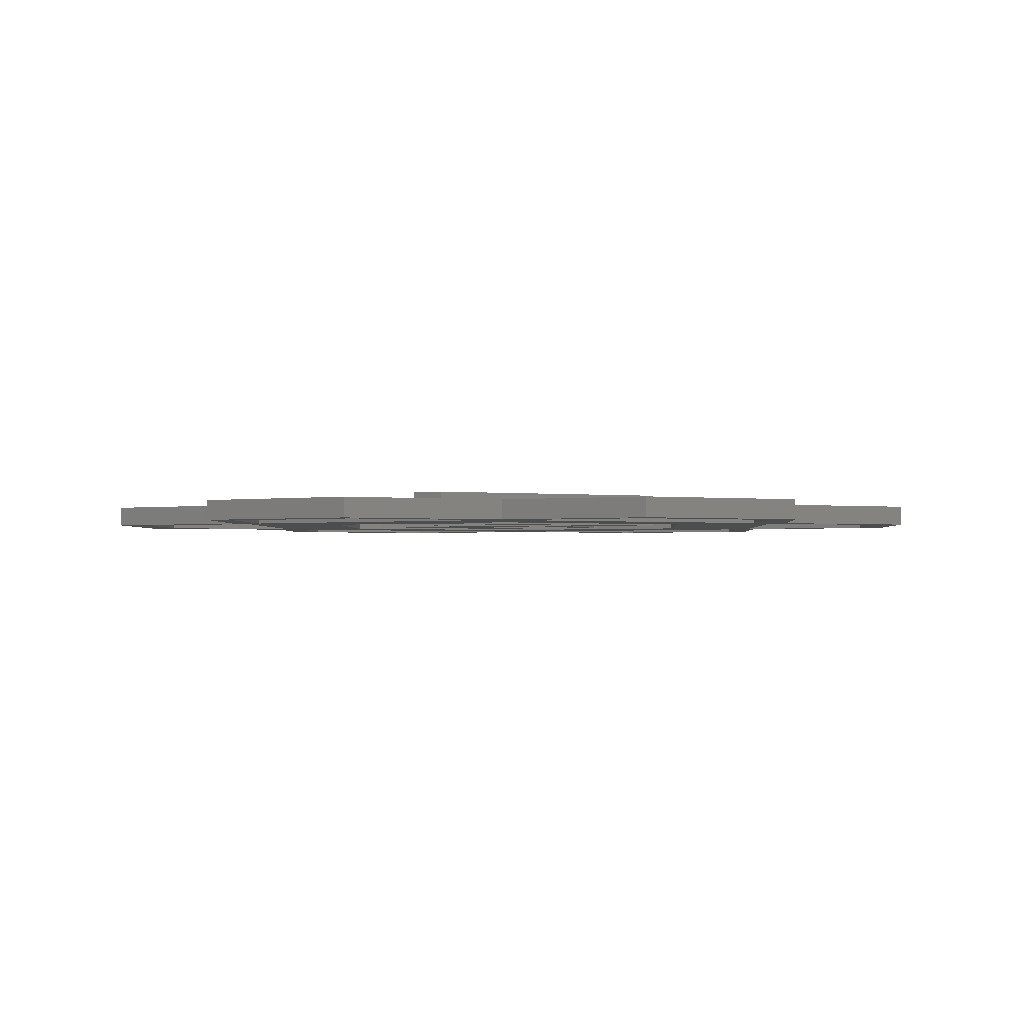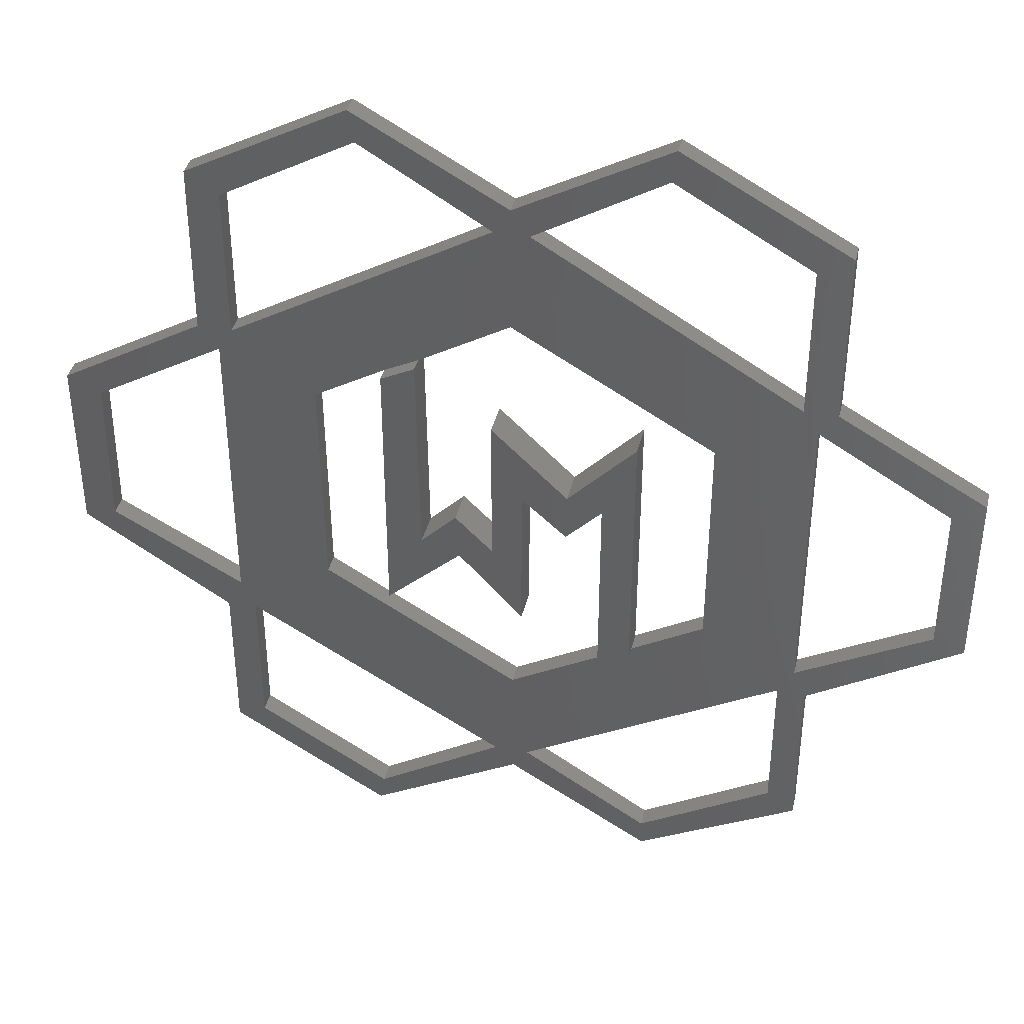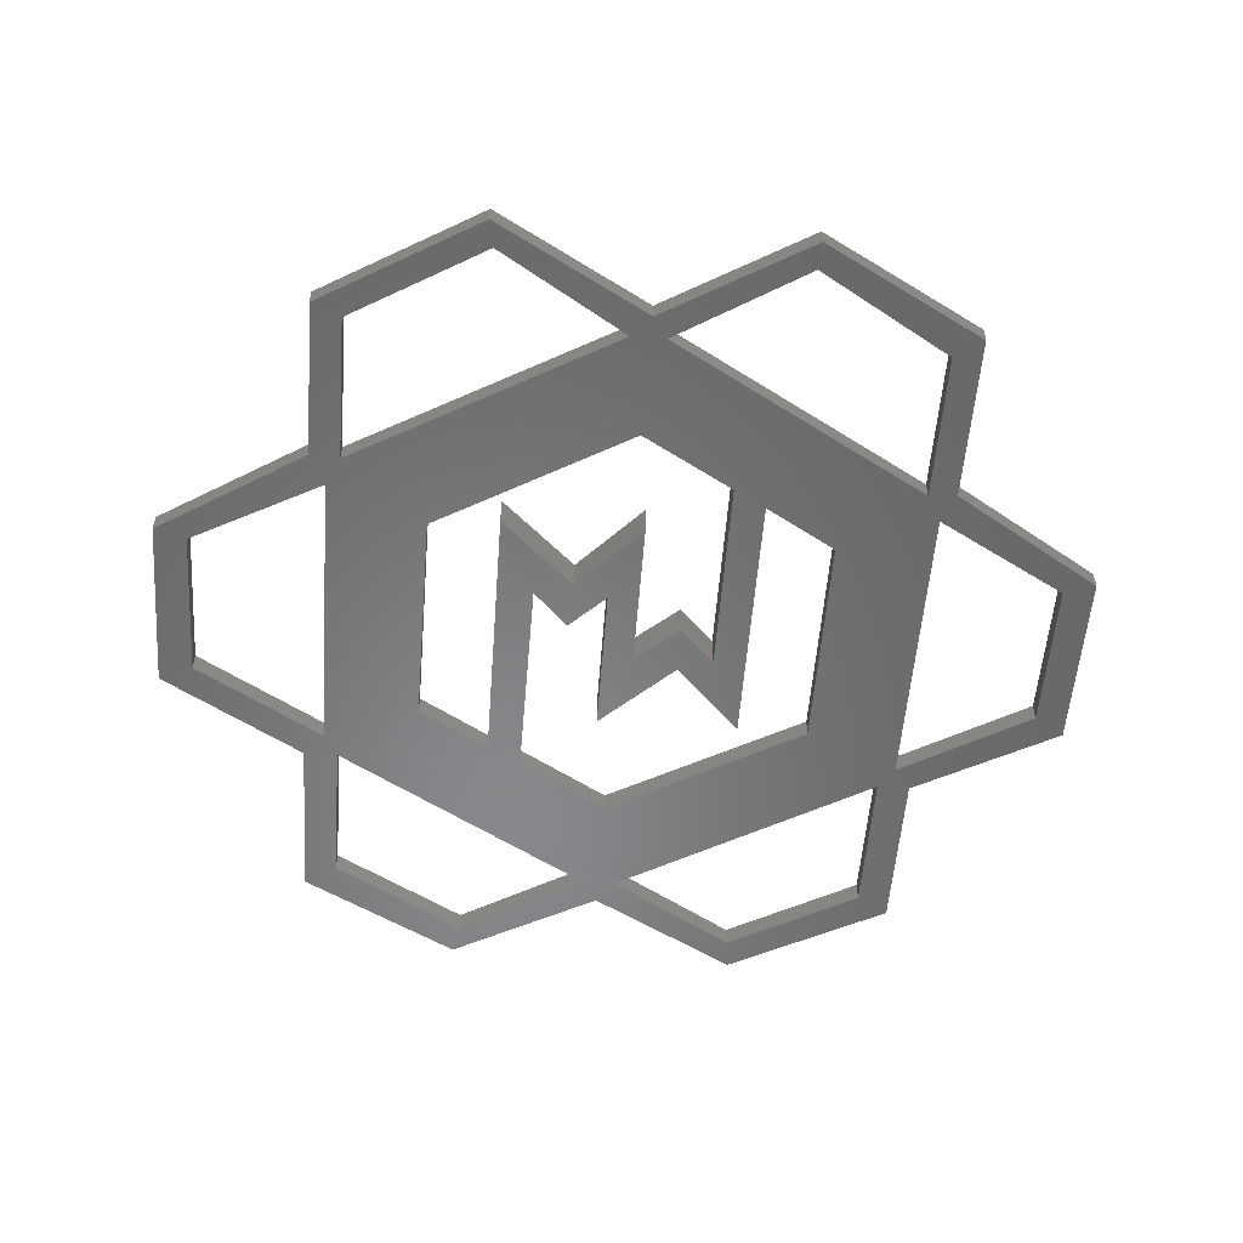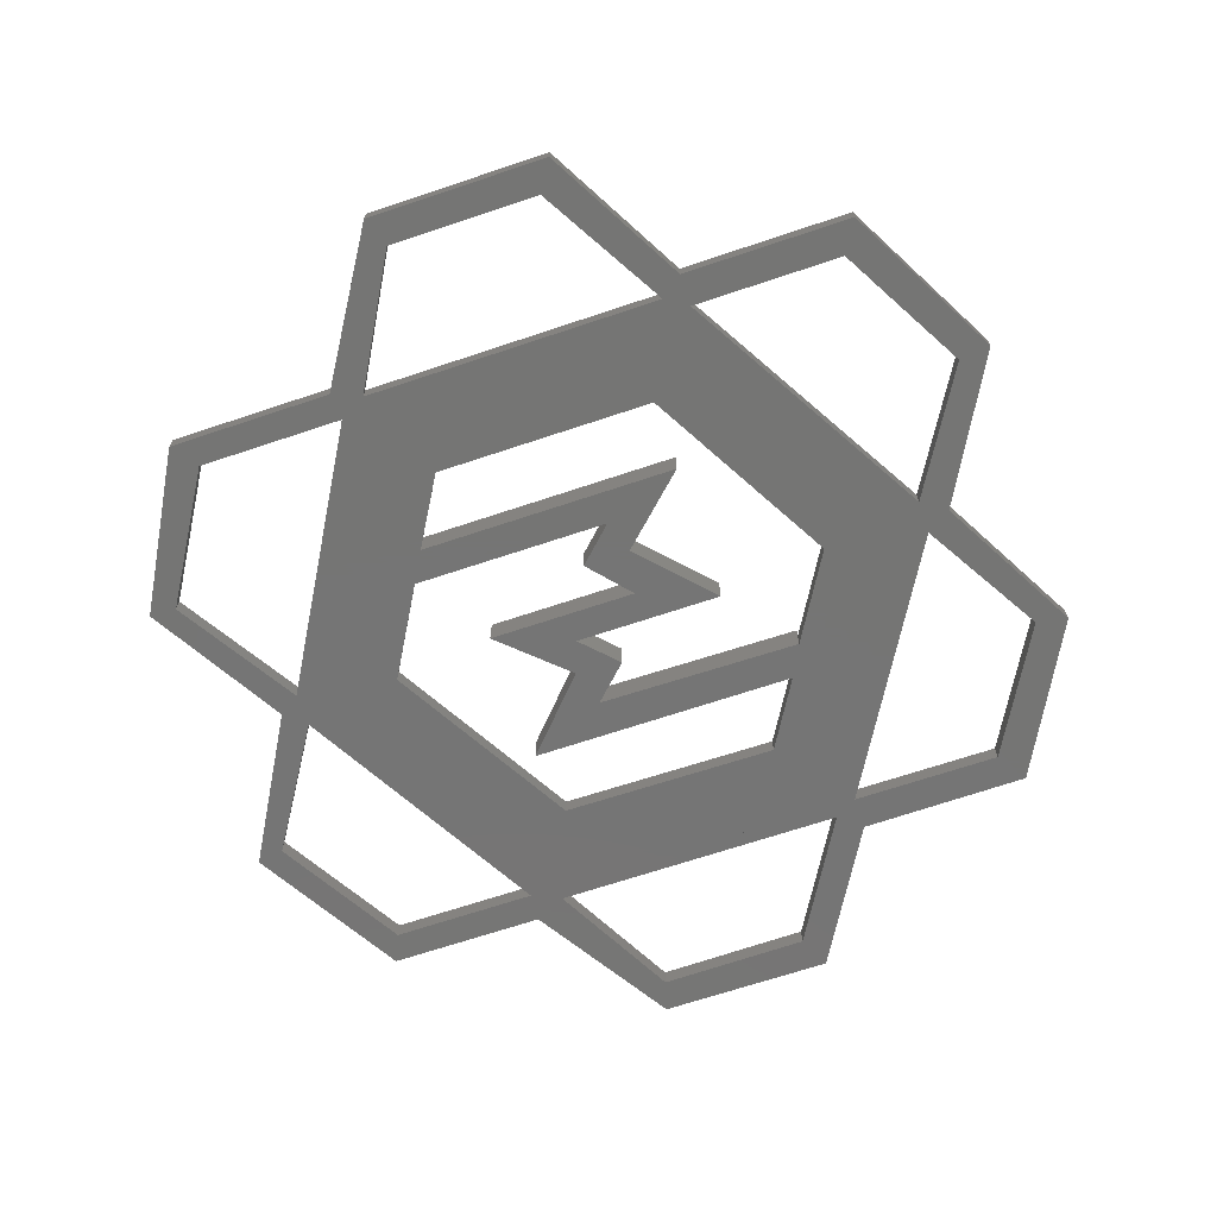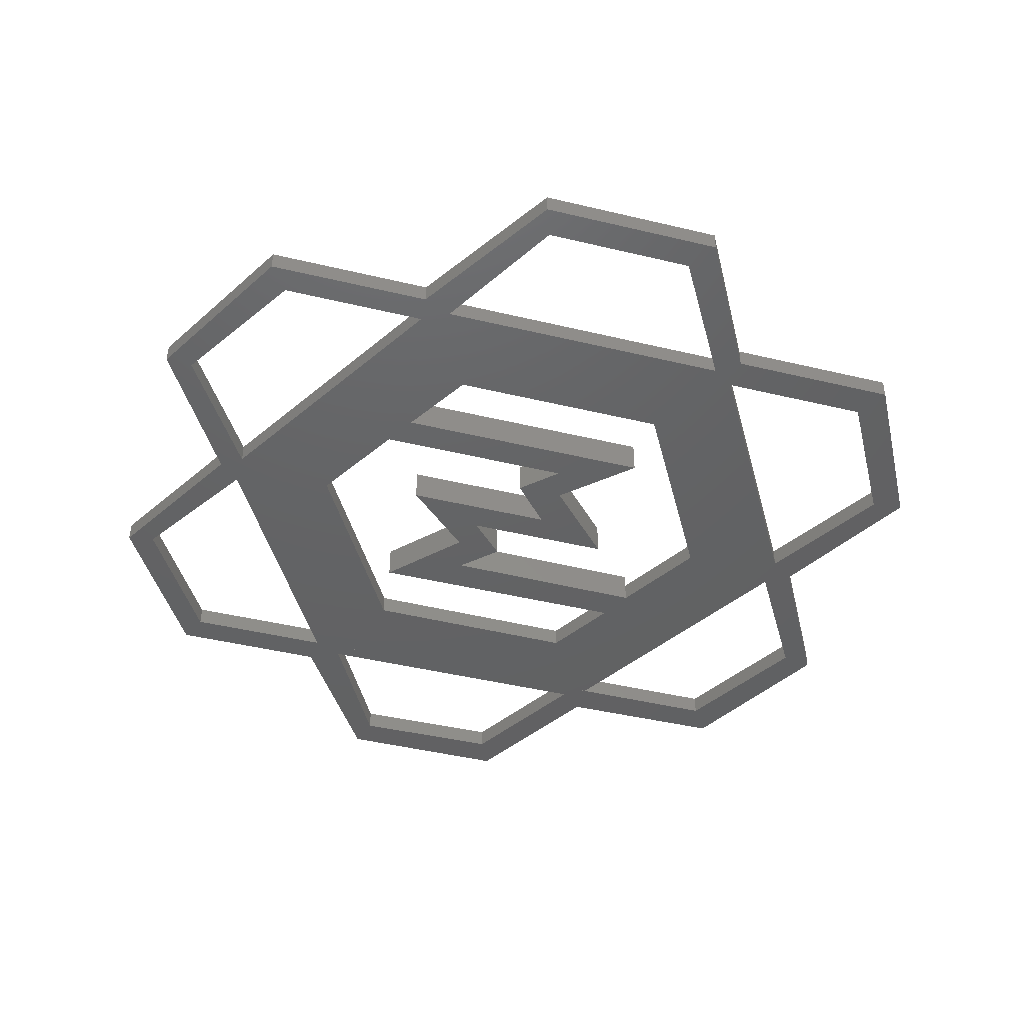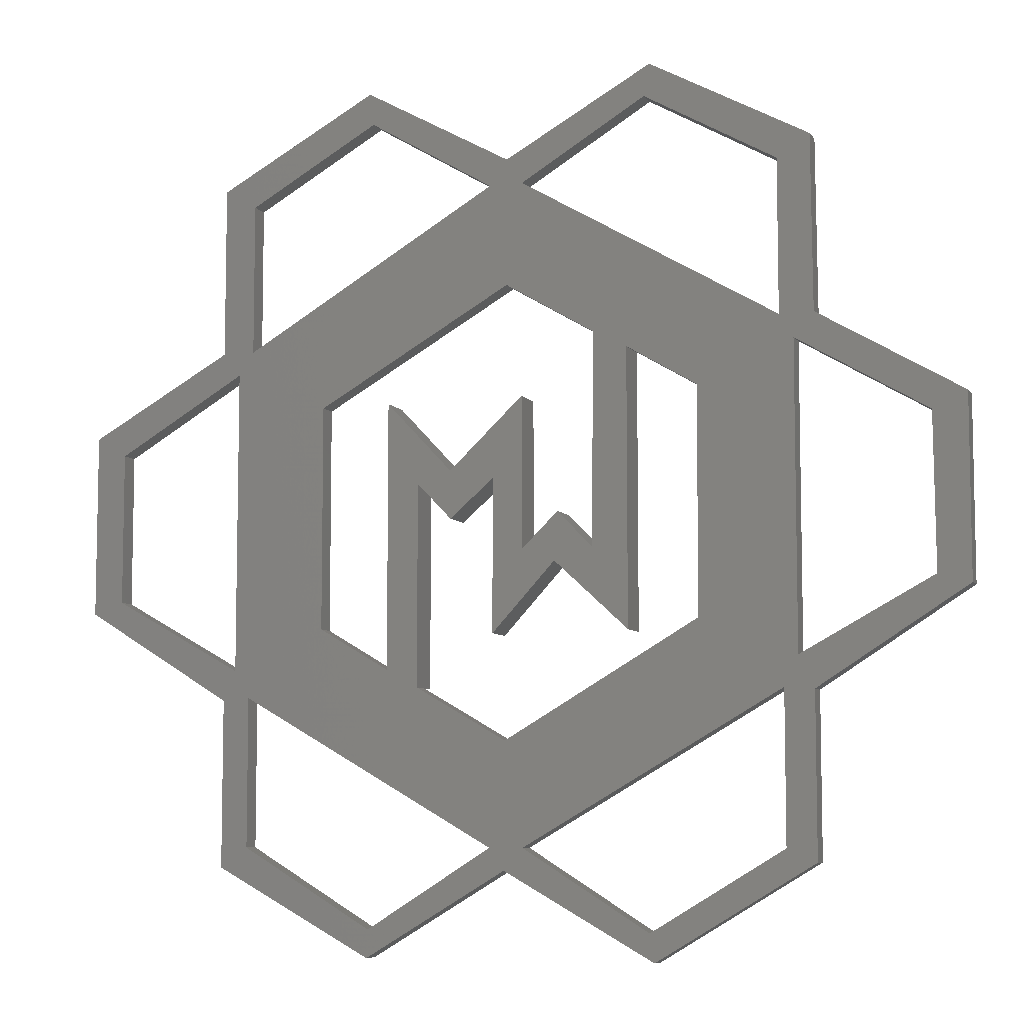
<metadata>
{"format":"stl","ext":"stl","renderer":"f3d","projection":"perspective","resolution":1024,"background":"white","views":[{"elev":-1.6,"azim":-117.8,"up":"+Z"},{"elev":39.7,"azim":13.4,"up":"+Y"},{"elev":-54.5,"azim":-4.3,"up":"+Z"},{"elev":-67.5,"azim":108.6,"up":"+Z"},{"elev":-44.6,"azim":74.4,"up":"+Z"},{"elev":-7.5,"azim":-159.9,"up":"+Y"}]}
</metadata>
<code>
# stl→obj: 132 verts, 292 faces
v 60.03 74.86 0
v 64.16 63.91 0
v 60.03 54.08 0
v 70.29 65.18 0
v 70.2 58.6 0
v 75.01 63.61 0
v 79.41 74.86 0
v 75.01 35.97 0
v 64.6 104.2 0
v 89.18 74.86 0
v 62.17 90.21 0
v 100.1 83.45 0
v 89.18 44.21 0
v 24.46 83.45 0
v 35.53 74.86 0
v 24.46 35.01 0
v 59.93 104.2 0
v 45.25 80.61 0
v 49.85 82.94 0
v 45.25 42.98 0
v 62.15 107.7 0
v 82.48 119 0
v 81.94 114.5 0
v 100.1 104.3 0
v 104.5 106.9 0
v 102.1 80.31 0
v 100.1 35.01 0
v 100.1 14.63 0
v 104.5 83.47 0
v 120.1 69.79 0
v 124.3 72.42 0
v 120.1 48.86 0
v 103.9 34.72 0
v 102.1 38.78 0
v 124.3 47.32 0
v 64.6 14.63 0
v 82.11 0 0
v 62.57 11.65 0
v 81.94 3.777 0
v 103.9 11.89 0
v 4.598 48.86 0
v 20.46 34.72 0
v 0.1999 47.57 0
v 22.57 39.12 0
v 20.46 12.85 0
v 24.46 14.63 0
v 41.95 0 0
v 24.46 104.3 0
v 42.59 3.777 0
v 59.93 14.63 0
v 62.41 28.7 0
v 79.41 38.45 0
v 0.1999 71.95 0
v 4.815 69.79 0
v 19.84 83.48 0
v 22.57 80.22 0
v 20.02 107.2 0
v 41.79 119 0
v 42.59 114.5 0
v 35.8 44.21 0
v 50.17 54.08 0
v 55.44 52.4 0
v 54.97 59 0
v 64.16 42.98 0
v 20.02 107.2 2.789
v 41.79 119 2.789
v 62.15 107.7 2.789
v 82.48 119 2.789
v 104.5 106.9 2.789
v 104.5 83.47 2.789
v 124.3 72.42 2.789
v 124.3 47.32 2.789
v 103.9 34.72 2.789
v 103.9 11.89 2.789
v 82.11 0 2.789
v 62.57 11.65 2.789
v 41.95 0 2.789
v 20.46 12.85 2.789
v 20.46 34.72 2.789
v 0.1999 47.57 2.789
v 0.1999 71.95 2.789
v 19.84 83.48 2.789
v 50.17 54.08 4.789
v 49.85 82.94 4.789
v 49.85 82.94 2.789
v 54.97 59 4.789
v 60.03 54.08 4.789
v 60.03 74.86 4.789
v 70.29 65.18 4.789
v 79.41 74.86 4.789
v 79.41 38.45 2.789
v 79.41 38.45 4.789
v 89.18 44.21 2.789
v 89.18 74.86 2.789
v 62.17 90.21 2.789
v 35.8 44.21 2.789
v 35.53 74.86 2.789
v 62.41 28.7 2.789
v 75.01 35.97 2.789
v 75.01 63.61 4.789
v 75.01 35.97 4.789
v 70.2 58.6 4.789
v 64.16 63.91 4.789
v 64.16 42.98 4.789
v 55.44 52.4 4.789
v 45.25 42.98 4.789
v 45.25 80.61 4.789
v 45.25 80.61 2.789
v 4.598 48.86 2.789
v 4.815 69.79 2.789
v 22.57 39.12 2.789
v 22.57 80.22 2.789
v 102.1 38.78 2.789
v 102.1 80.31 2.789
v 120.1 48.86 2.789
v 120.1 69.79 2.789
v 42.59 114.5 2.789
v 24.46 104.3 2.789
v 24.46 83.45 2.789
v 59.93 104.2 2.789
v 24.46 14.63 2.789
v 24.46 35.01 2.789
v 42.59 3.777 2.789
v 59.93 14.63 2.789
v 81.94 114.5 2.789
v 64.6 104.2 2.789
v 100.1 83.45 2.789
v 100.1 104.3 2.789
v 100.1 35.01 2.789
v 64.6 14.63 2.789
v 81.94 3.777 2.789
v 100.1 14.63 2.789
f 1 2 3
f 2 1 4
f 2 4 5
f 5 4 6
f 6 4 7
f 6 7 8
f 9 10 11
f 10 9 12
f 10 12 13
f 14 15 16
f 15 14 17
f 15 17 18
f 18 17 19
f 18 19 20
f 19 17 11
f 11 17 21
f 11 21 9
f 9 21 22
f 9 22 23
f 23 22 24
f 24 22 25
f 24 25 12
f 12 25 26
f 12 26 27
f 27 26 28
f 26 25 29
f 26 29 30
f 30 29 31
f 30 31 32
f 32 33 34
f 33 32 35
f 35 32 31
f 36 37 38
f 37 36 39
f 37 39 28
f 37 28 40
f 40 28 34
f 34 28 26
f 40 34 33
f 41 42 43
f 42 41 44
f 42 44 45
f 45 44 46
f 45 46 47
f 46 44 48
f 46 48 14
f 46 14 16
f 47 46 49
f 47 49 38
f 38 49 50
f 38 50 51
f 38 51 8
f 38 8 36
f 36 8 27
f 27 8 52
f 52 8 7
f 27 52 13
f 27 13 12
f 53 54 43
f 54 53 55
f 43 54 41
f 54 55 56
f 56 55 57
f 56 57 48
f 48 57 58
f 56 48 44
f 48 58 59
f 59 58 21
f 59 21 17
f 16 60 50
f 60 16 15
f 50 60 51
f 20 61 62
f 61 20 19
f 62 61 63
f 62 63 3
f 62 3 64
f 64 3 2
f 65 58 57
f 58 65 66
f 66 21 58
f 21 66 67
f 67 22 21
f 22 67 68
f 68 25 22
f 25 68 69
f 25 70 29
f 70 25 69
f 70 31 29
f 31 70 71
f 31 72 35
f 72 31 71
f 72 33 35
f 33 72 73
f 33 74 40
f 74 33 73
f 74 37 40
f 37 74 75
f 75 38 37
f 38 75 76
f 76 47 38
f 47 76 77
f 77 45 47
f 45 77 78
f 79 45 78
f 45 79 42
f 79 43 42
f 43 79 80
f 81 43 80
f 43 81 53
f 81 55 53
f 55 81 82
f 65 55 82
f 55 65 57
f 19 83 61
f 83 19 84
f 84 19 85
f 86 61 83
f 61 86 63
f 86 3 63
f 3 86 87
f 88 3 87
f 3 88 1
f 88 4 1
f 4 88 89
f 90 4 89
f 4 90 7
f 7 91 52
f 91 7 92
f 92 7 90
f 91 13 52
f 13 91 93
f 94 13 93
f 13 94 10
f 94 11 10
f 11 94 95
f 95 19 11
f 19 95 85
f 15 96 60
f 96 15 97
f 96 51 60
f 51 96 98
f 98 8 51
f 8 98 99
f 100 99 101
f 99 100 8
f 8 100 6
f 6 102 5
f 102 6 100
f 102 2 5
f 2 102 103
f 2 104 64
f 104 2 103
f 105 64 104
f 64 105 62
f 105 20 62
f 20 105 106
f 107 20 106
f 20 107 18
f 18 107 108
f 108 15 18
f 15 108 97
f 54 109 41
f 109 54 110
f 109 44 41
f 44 109 111
f 112 44 111
f 44 112 56
f 112 54 56
f 54 112 110
f 26 113 34
f 113 26 114
f 113 32 34
f 32 113 115
f 116 32 115
f 32 116 30
f 117 48 59
f 48 117 118
f 48 119 14
f 119 48 118
f 119 17 14
f 17 119 120
f 120 59 17
f 59 120 117
f 16 121 46
f 121 16 122
f 121 49 46
f 49 121 123
f 123 50 49
f 50 123 124
f 124 16 50
f 16 124 122
f 125 9 23
f 9 125 126
f 126 12 9
f 12 126 127
f 128 12 127
f 12 128 24
f 128 23 24
f 23 128 125
f 129 36 27
f 36 129 130
f 130 39 36
f 39 130 131
f 131 28 39
f 28 131 132
f 129 28 132
f 28 129 27
f 116 26 30
f 26 116 114
f 92 100 101
f 106 83 107
f 83 106 105
f 107 83 84
f 83 105 86
f 86 105 87
f 87 105 104
f 87 104 88
f 88 104 103
f 88 103 89
f 89 103 102
f 89 102 100
f 89 100 90
f 90 100 92
f 107 85 108
f 85 107 84
f 92 99 91
f 99 92 101
f 78 121 79
f 121 78 77
f 79 121 111
f 111 121 112
f 121 77 123
f 123 77 76
f 123 76 124
f 124 76 98
f 98 76 99
f 99 76 130
f 99 130 129
f 99 129 91
f 91 129 93
f 93 129 94
f 75 130 76
f 130 75 131
f 131 75 132
f 132 75 74
f 132 74 129
f 129 74 113
f 129 113 127
f 127 113 128
f 113 74 73
f 113 73 115
f 115 73 72
f 115 72 116
f 116 70 114
f 70 116 71
f 71 116 72
f 97 120 119
f 120 97 108
f 120 108 85
f 120 85 95
f 120 95 67
f 67 95 126
f 67 126 68
f 68 126 125
f 68 125 128
f 68 128 69
f 69 128 114
f 114 128 113
f 69 114 70
f 94 126 95
f 126 94 127
f 127 94 129
f 81 110 82
f 110 81 109
f 82 110 112
f 82 112 65
f 65 112 118
f 65 118 66
f 118 112 121
f 118 121 122
f 118 122 119
f 66 118 117
f 66 117 67
f 67 117 120
f 122 96 119
f 96 122 124
f 119 96 97
f 96 124 98
f 80 109 81
f 109 80 79
f 109 79 111

</code>
